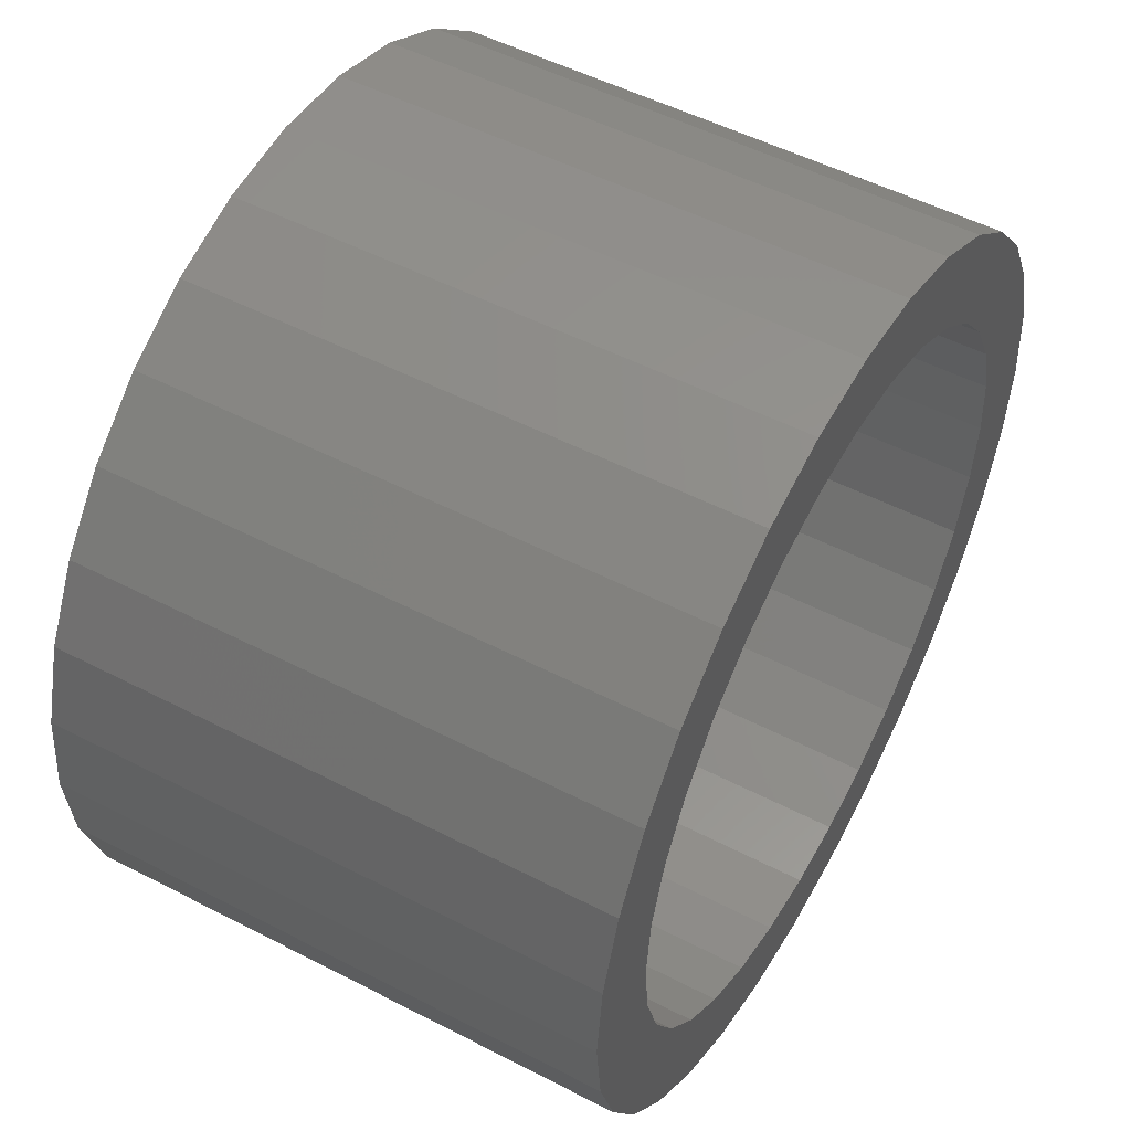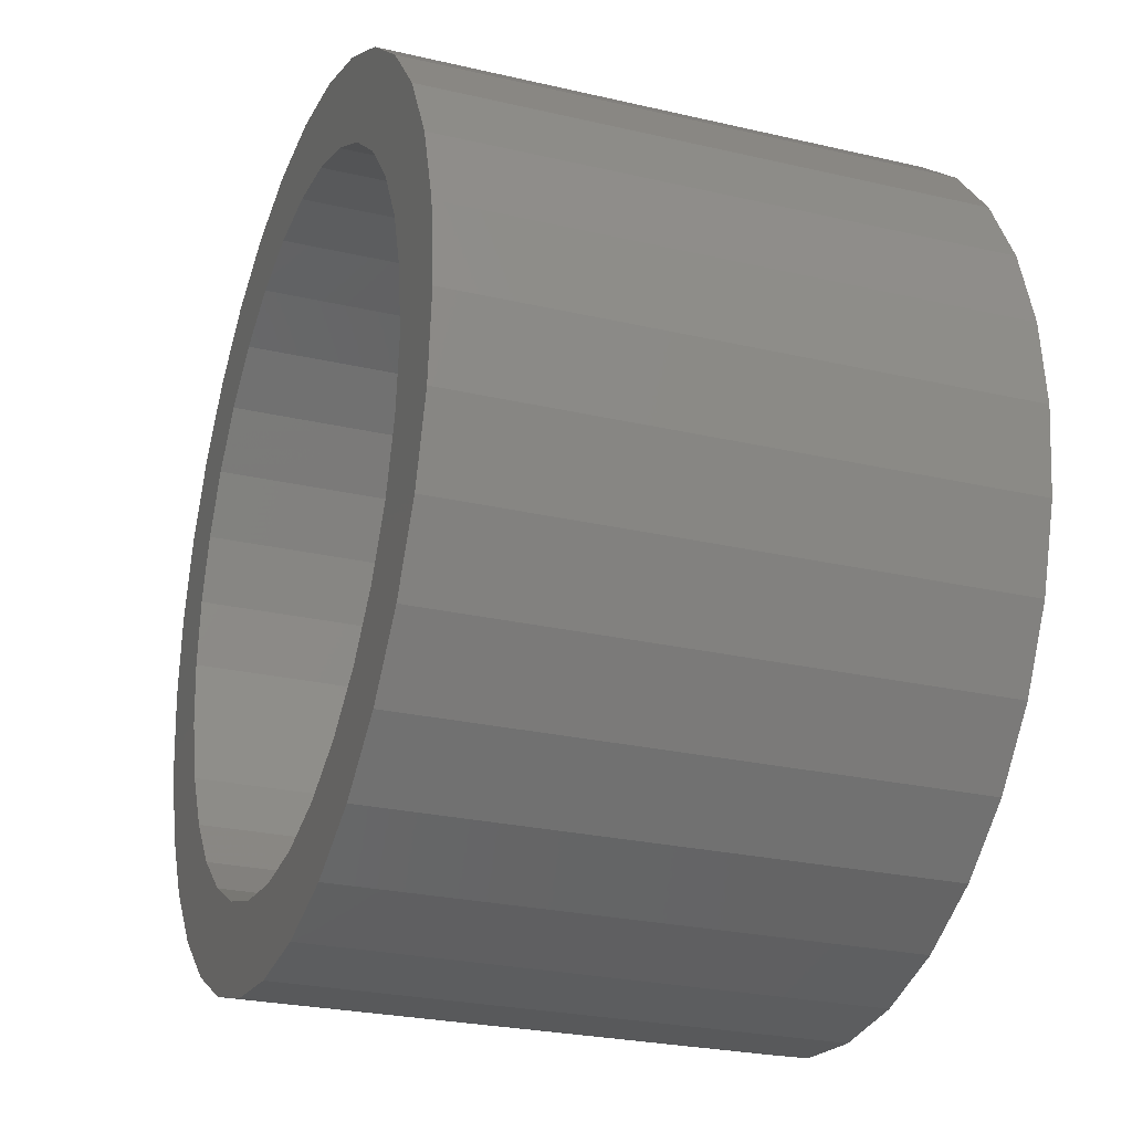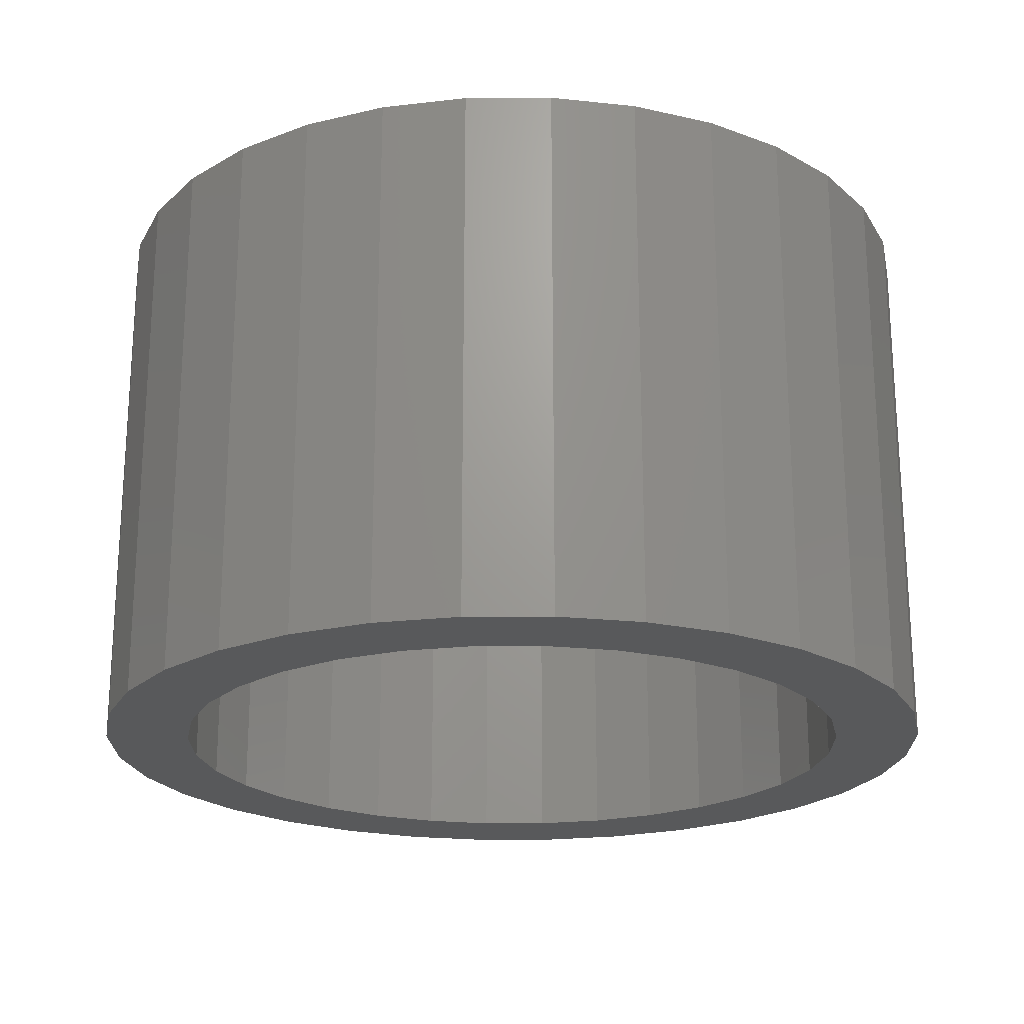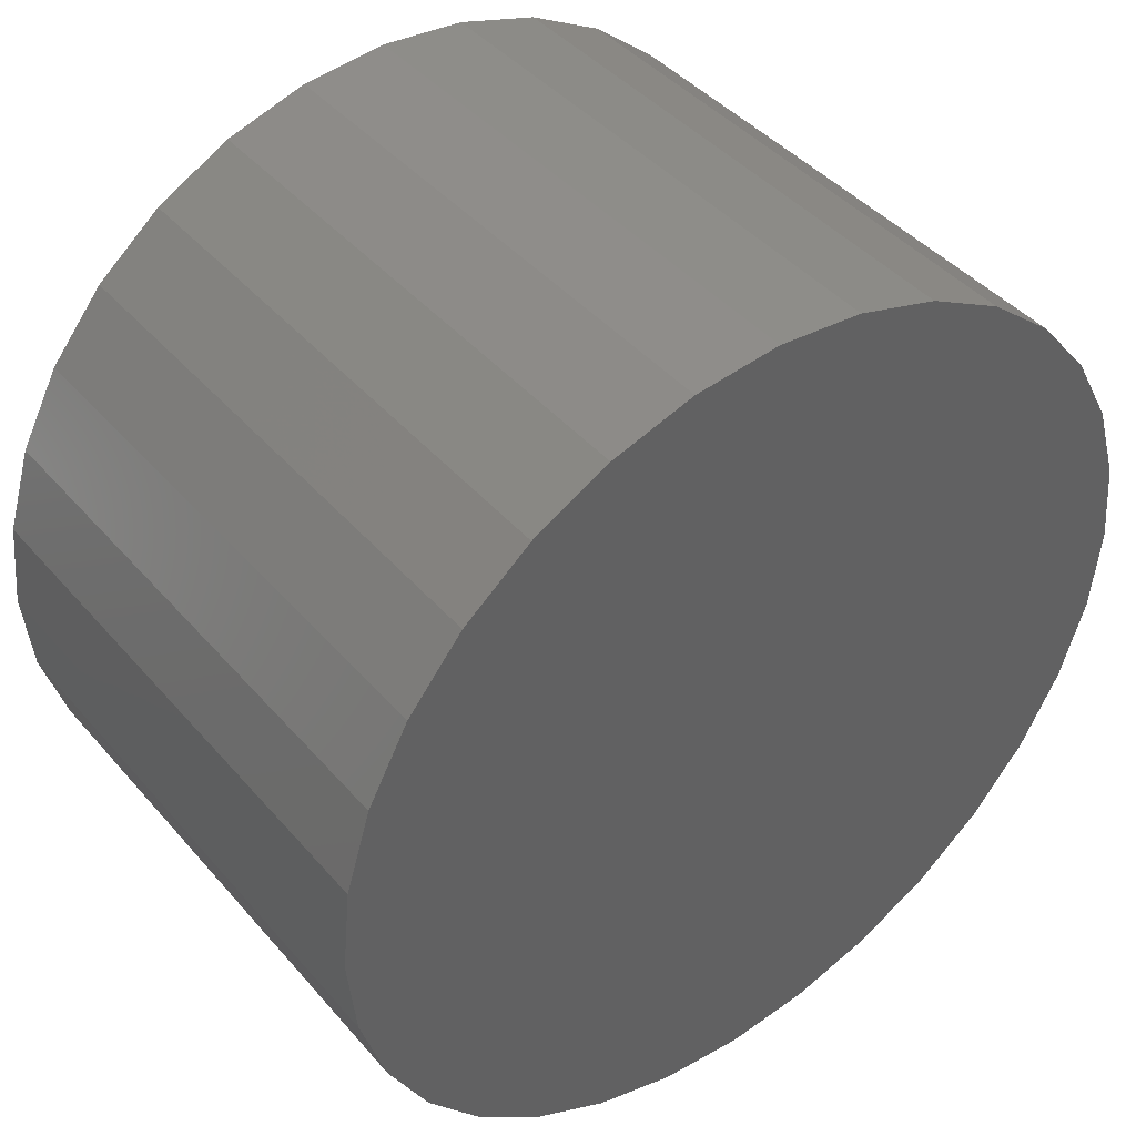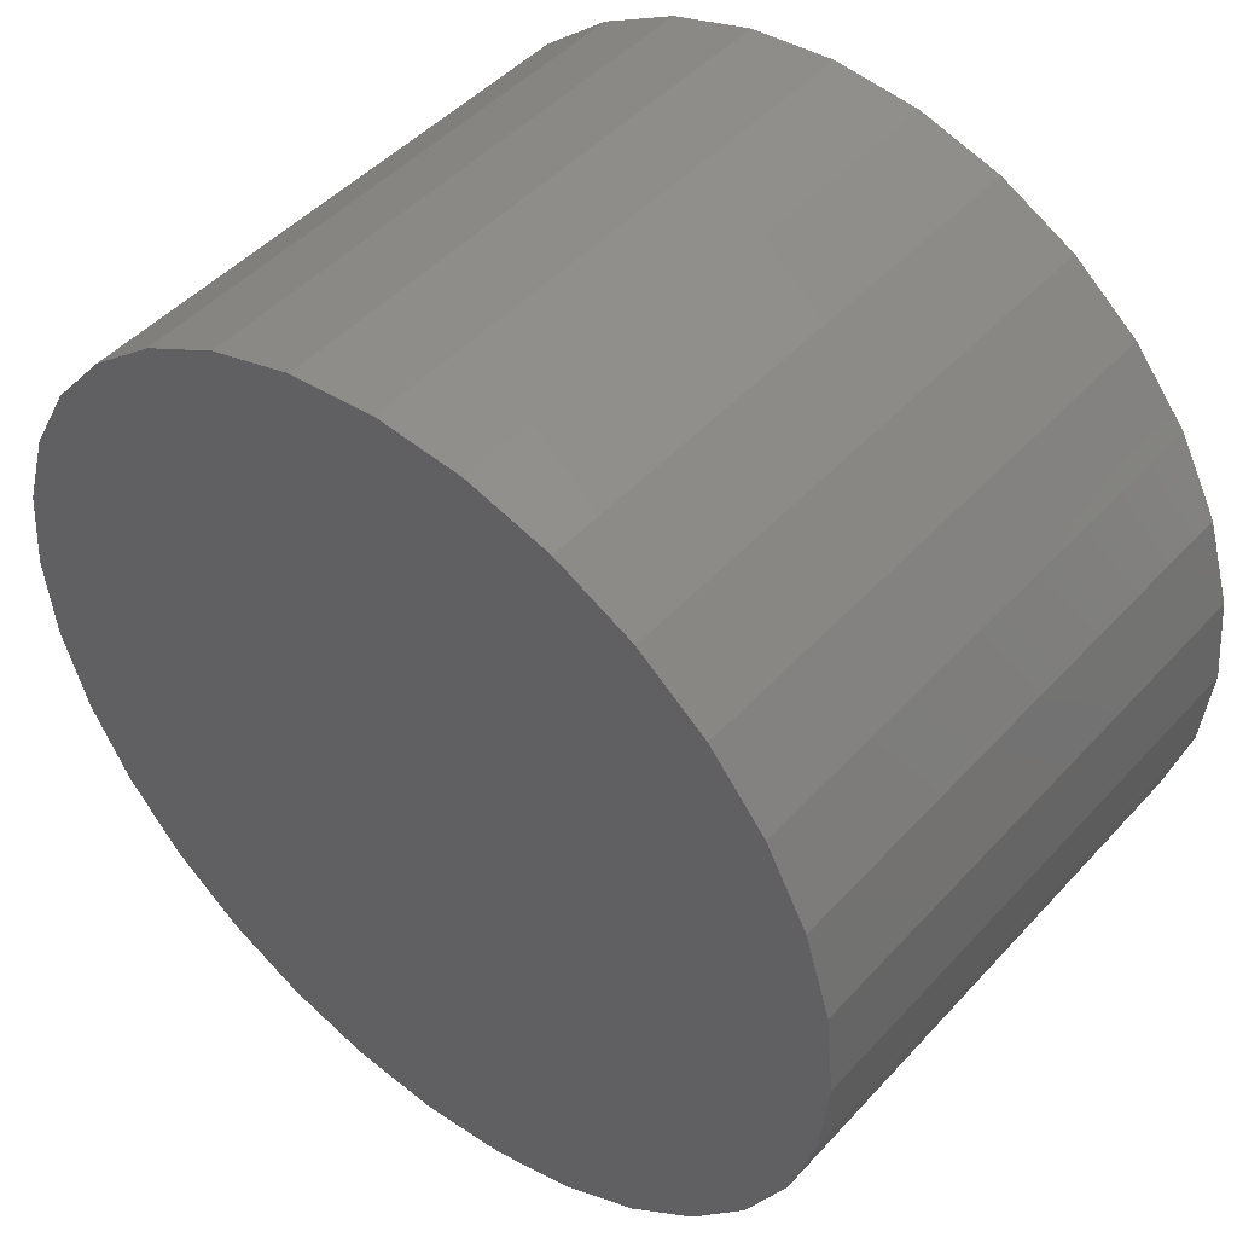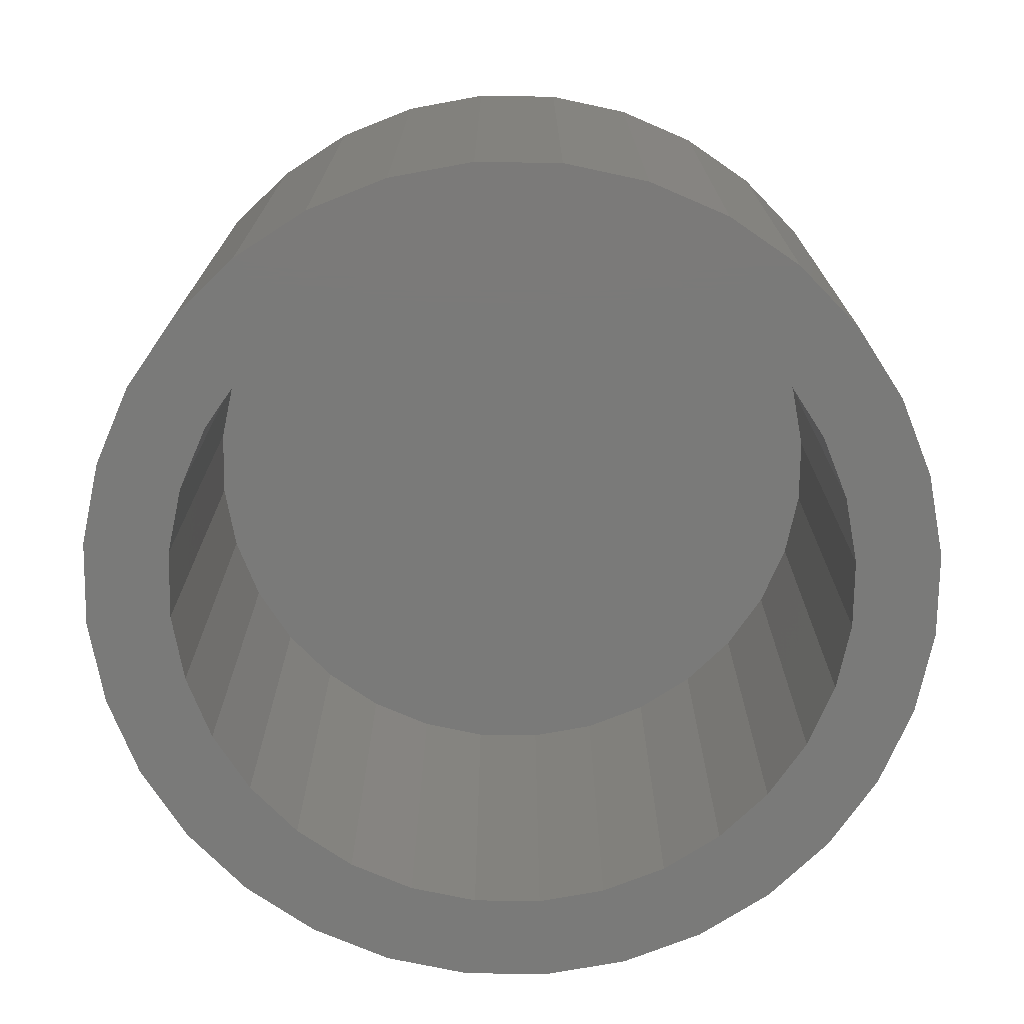
<metadata>
{"format":"stl","ext":"stl","renderer":"f3d","projection":"perspective","resolution":1024,"background":"white","views":[{"elev":52.0,"azim":119.2,"up":"+Y"},{"elev":-25.8,"azim":-110.4,"up":"+Y"},{"elev":-21.5,"azim":73.6,"up":"+Z"},{"elev":42.6,"azim":-37.2,"up":"+Y"},{"elev":46.9,"azim":39.7,"up":"+Y"},{"elev":-73.2,"azim":-17.7,"up":"+Z"}]}
</metadata>
<code>
# stl→obj: 128 verts, 252 faces
v 0.4779 0.06575 0
v 0.5092 0.06711 0
v 0.4974 0.05272 0
v 0.467 0.04529 0
v 0.4926 -0.08368 0
v 0.5092 -0.06711 0
v 0.5236 -0.07891 0
v 0.54 -0.08768 0
v 0.6126 0.08768 0
v 0.5948 0.09308 0
v 0.6421 0.0984 0
v 0.66 0.08368 0
v 0.629 0.07891 0
v 0.6434 0.06711 0
v 0.6552 -0.05272 0
v 0.6856 -0.04529 0
v 0.6747 -0.06575 0
v 0.6434 -0.06711 0
v 0.66 -0.08368 0
v 0.629 -0.07891 0
v 0.6126 -0.08768 0
v 0.6421 -0.0984 0
v 0.5948 -0.09308 0
v 0.5106 0.0984 0
v 0.531 0.1093 0
v 0.5763 0.0949 0
v 0.5578 0.09308 0
v 0.54 0.08768 0
v 0.4926 0.08368 0
v 0.5236 0.07891 0
v 0.5106 -0.0984 0
v 0.5578 -0.09308 0
v 0.5763 -0.0949 0
v 0.531 -0.1093 0
v 0.5532 0.1161 0
v 0.5763 0.1183 0
v 0.5994 0.1161 0
v 0.6216 0.1093 0
v 0.6216 -0.1093 0
v 0.5994 -0.1161 0
v 0.5763 -0.1183 0
v 0.5532 -0.1161 0
v 0.4886 0.03632 0
v 0.4832 0.01851 0
v 0.4603 0.02309 0
v 0.4814 -3.052e-17 0
v 0.458 -3.806e-17 0
v 0.4832 -0.01851 0
v 0.4603 -0.02309 0
v 0.4886 -0.03632 0
v 0.467 -0.04529 0
v 0.4974 -0.05272 0
v 0.4779 -0.06575 0
v 0.664 -0.03632 0
v 0.6694 -0.01851 0
v 0.6924 -0.02309 0
v 0.6712 0 0
v 0.6947 -2.898e-17 0
v 0.6694 0.01851 0
v 0.6924 0.02309 0
v 0.664 0.03632 0
v 0.6856 0.04529 0
v 0.6552 0.05272 0
v 0.6747 0.06575 0
v 0.5948 -0.09308 0.125
v 0.6126 -0.08768 0.125
v 0.629 -0.07891 0.125
v 0.6434 -0.06711 0.125
v 0.6552 -0.05272 0.125
v 0.664 -0.03632 0.125
v 0.6694 -0.01851 0.125
v 0.6712 0 0.125
v 0.5763 -0.0949 0.125
v 0.5578 -0.09308 0.125
v 0.54 -0.08768 0.125
v 0.5236 -0.07891 0.125
v 0.5092 -0.06711 0.125
v 0.4974 -0.05272 0.125
v 0.4886 -0.03632 0.125
v 0.4832 -0.01851 0.125
v 0.4814 -3.052e-17 0.125
v 0.5578 0.09308 0.125
v 0.54 0.08768 0.125
v 0.5236 0.07891 0.125
v 0.5092 0.06711 0.125
v 0.4974 0.05272 0.125
v 0.4886 0.03632 0.125
v 0.4832 0.01851 0.125
v 0.5763 0.0949 0.125
v 0.5948 0.09308 0.125
v 0.6126 0.08768 0.125
v 0.629 0.07891 0.125
v 0.6434 0.06711 0.125
v 0.6552 0.05272 0.125
v 0.664 0.03632 0.125
v 0.6694 0.01851 0.125
v 0.6947 0 0.1484
v 0.6924 -0.02309 0.1484
v 0.6856 -0.04529 0.1484
v 0.6747 -0.06575 0.1484
v 0.66 -0.08368 0.1484
v 0.6421 -0.0984 0.1484
v 0.6216 -0.1093 0.1484
v 0.5994 -0.1161 0.1484
v 0.5763 -0.1183 0.1484
v 0.5532 -0.1161 0.1484
v 0.531 -0.1093 0.1484
v 0.5106 -0.0984 0.1484
v 0.4926 -0.08368 0.1484
v 0.4779 -0.06575 0.1484
v 0.467 -0.04529 0.1484
v 0.4603 -0.02309 0.1484
v 0.458 -3.806e-17 0.1484
v 0.4603 0.02309 0.1484
v 0.467 0.04529 0.1484
v 0.4779 0.06575 0.1484
v 0.4926 0.08368 0.1484
v 0.5106 0.0984 0.1484
v 0.531 0.1093 0.1484
v 0.5532 0.1161 0.1484
v 0.5763 0.1183 0.1484
v 0.5994 0.1161 0.1484
v 0.6216 0.1093 0.1484
v 0.6421 0.0984 0.1484
v 0.66 0.08368 0.1484
v 0.6747 0.06575 0.1484
v 0.6856 0.04529 0.1484
v 0.6924 0.02309 0.1484
f 1 2 3
f 3 4 1
f 5 6 7
f 8 5 7
f 9 10 11
f 12 9 11
f 13 9 12
f 14 13 12
f 15 16 17
f 17 18 15
f 18 17 19
f 20 18 19
f 19 21 20
f 21 19 22
f 23 21 22
f 24 25 26
f 24 26 27
f 24 27 28
f 24 28 29
f 29 28 30
f 29 30 2
f 29 2 1
f 31 5 8
f 31 8 32
f 31 32 33
f 31 33 34
f 26 25 35
f 26 35 36
f 26 36 37
f 26 37 38
f 26 38 11
f 26 11 10
f 33 23 22
f 33 22 39
f 33 39 40
f 33 40 41
f 33 41 42
f 33 42 34
f 3 43 4
f 4 43 44
f 4 44 45
f 45 44 46
f 45 46 47
f 47 46 48
f 47 48 49
f 49 48 50
f 49 50 51
f 51 50 52
f 51 52 53
f 53 52 6
f 53 6 5
f 15 54 16
f 16 54 55
f 16 55 56
f 56 55 57
f 56 57 58
f 58 57 59
f 58 59 60
f 60 59 61
f 60 61 62
f 62 61 63
f 62 63 64
f 64 63 14
f 64 14 12
f 33 65 23
f 23 65 66
f 23 66 21
f 21 66 67
f 21 67 20
f 20 67 68
f 20 68 18
f 18 68 69
f 18 69 15
f 15 69 70
f 15 70 54
f 54 70 71
f 54 71 55
f 55 71 72
f 55 72 57
f 65 33 73
f 73 33 32
f 73 32 74
f 74 32 8
f 74 8 75
f 75 8 7
f 75 7 76
f 76 7 6
f 76 6 77
f 77 6 52
f 77 52 78
f 78 52 50
f 78 50 79
f 79 50 48
f 79 48 80
f 80 48 46
f 80 46 81
f 26 82 27
f 27 82 83
f 27 83 28
f 28 83 84
f 28 84 30
f 30 84 85
f 30 85 2
f 2 85 86
f 2 86 3
f 3 86 87
f 3 87 43
f 43 87 88
f 43 88 44
f 44 88 81
f 44 81 46
f 82 26 89
f 89 26 10
f 89 10 90
f 90 10 9
f 90 9 91
f 91 9 13
f 91 13 92
f 92 13 14
f 92 14 93
f 93 14 63
f 93 63 94
f 94 63 61
f 94 61 95
f 95 61 59
f 95 59 96
f 96 59 57
f 96 57 72
f 58 97 56
f 56 97 98
f 56 98 16
f 16 98 99
f 16 99 17
f 17 99 100
f 17 100 19
f 19 100 101
f 19 101 22
f 22 101 102
f 22 102 39
f 39 102 103
f 39 103 40
f 40 103 104
f 40 104 41
f 41 104 105
f 41 105 42
f 42 105 106
f 42 106 34
f 34 106 107
f 34 107 31
f 31 107 108
f 31 108 5
f 5 108 109
f 5 109 53
f 53 109 110
f 53 110 51
f 51 110 111
f 51 111 49
f 49 111 112
f 49 112 47
f 47 112 113
f 47 113 45
f 45 113 114
f 45 114 4
f 4 114 115
f 4 115 1
f 1 115 116
f 1 116 29
f 29 116 117
f 29 117 24
f 24 117 118
f 24 118 25
f 25 118 119
f 25 119 35
f 35 119 120
f 35 120 36
f 36 120 121
f 36 121 37
f 37 121 122
f 37 122 38
f 38 122 123
f 38 123 11
f 11 123 124
f 11 124 12
f 12 124 125
f 12 125 64
f 64 125 126
f 64 126 62
f 62 126 127
f 62 127 60
f 60 127 128
f 60 128 58
f 58 128 97
f 120 122 121
f 122 120 119
f 122 119 123
f 123 119 118
f 123 118 124
f 102 107 103
f 103 107 106
f 103 106 104
f 104 106 105
f 124 118 125
f 125 118 117
f 125 117 126
f 126 117 116
f 126 116 127
f 127 116 115
f 127 115 128
f 128 115 114
f 128 114 97
f 97 114 113
f 97 113 98
f 98 113 112
f 98 112 99
f 99 112 111
f 99 111 100
f 100 111 110
f 100 110 101
f 101 110 109
f 101 109 102
f 102 109 108
f 102 108 107
f 89 90 82
f 83 82 90
f 91 83 90
f 84 83 91
f 92 84 91
f 66 75 67
f 74 75 66
f 65 74 66
f 73 74 65
f 75 76 67
f 67 76 77
f 67 77 68
f 68 77 78
f 68 78 69
f 69 78 79
f 69 79 70
f 70 79 80
f 70 80 71
f 71 80 81
f 71 81 72
f 72 81 88
f 72 88 96
f 96 88 87
f 96 87 95
f 95 87 86
f 95 86 94
f 94 86 85
f 94 85 93
f 93 85 84
f 93 84 92

</code>
